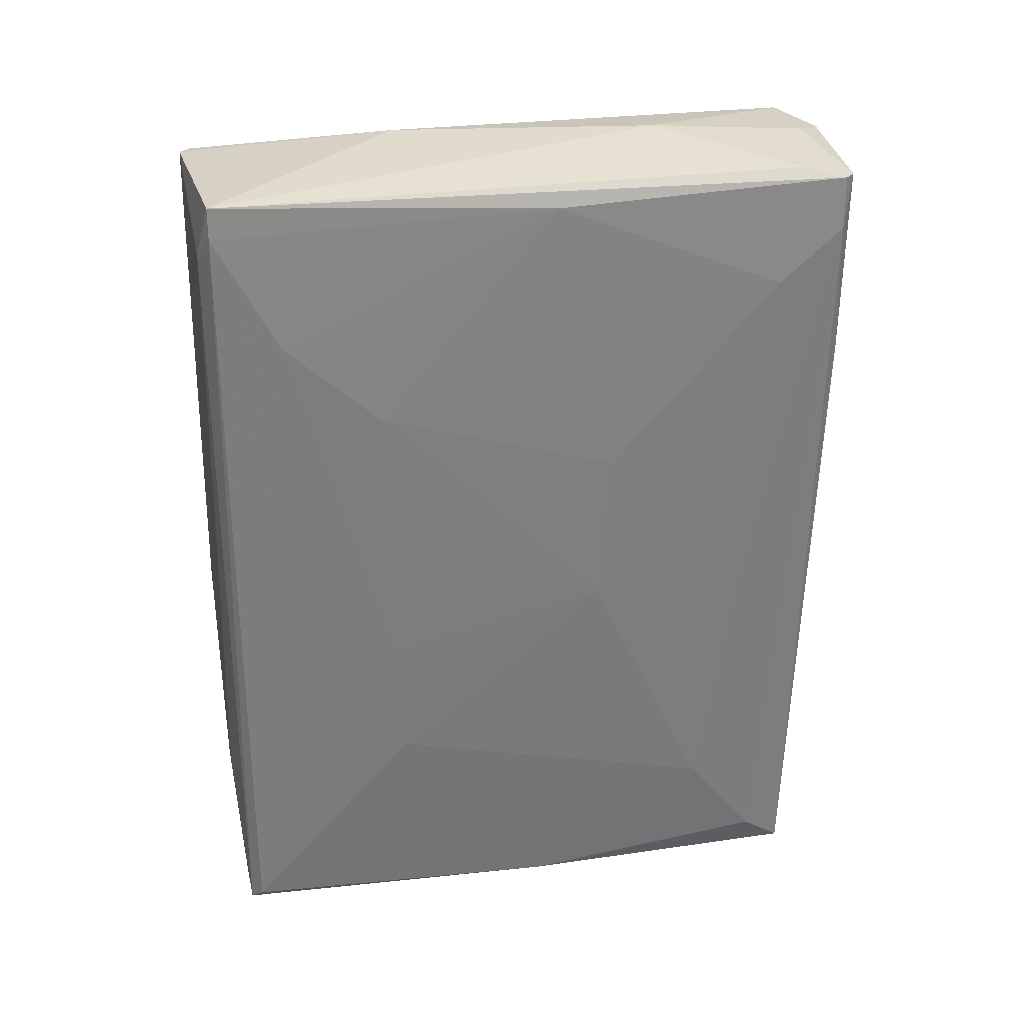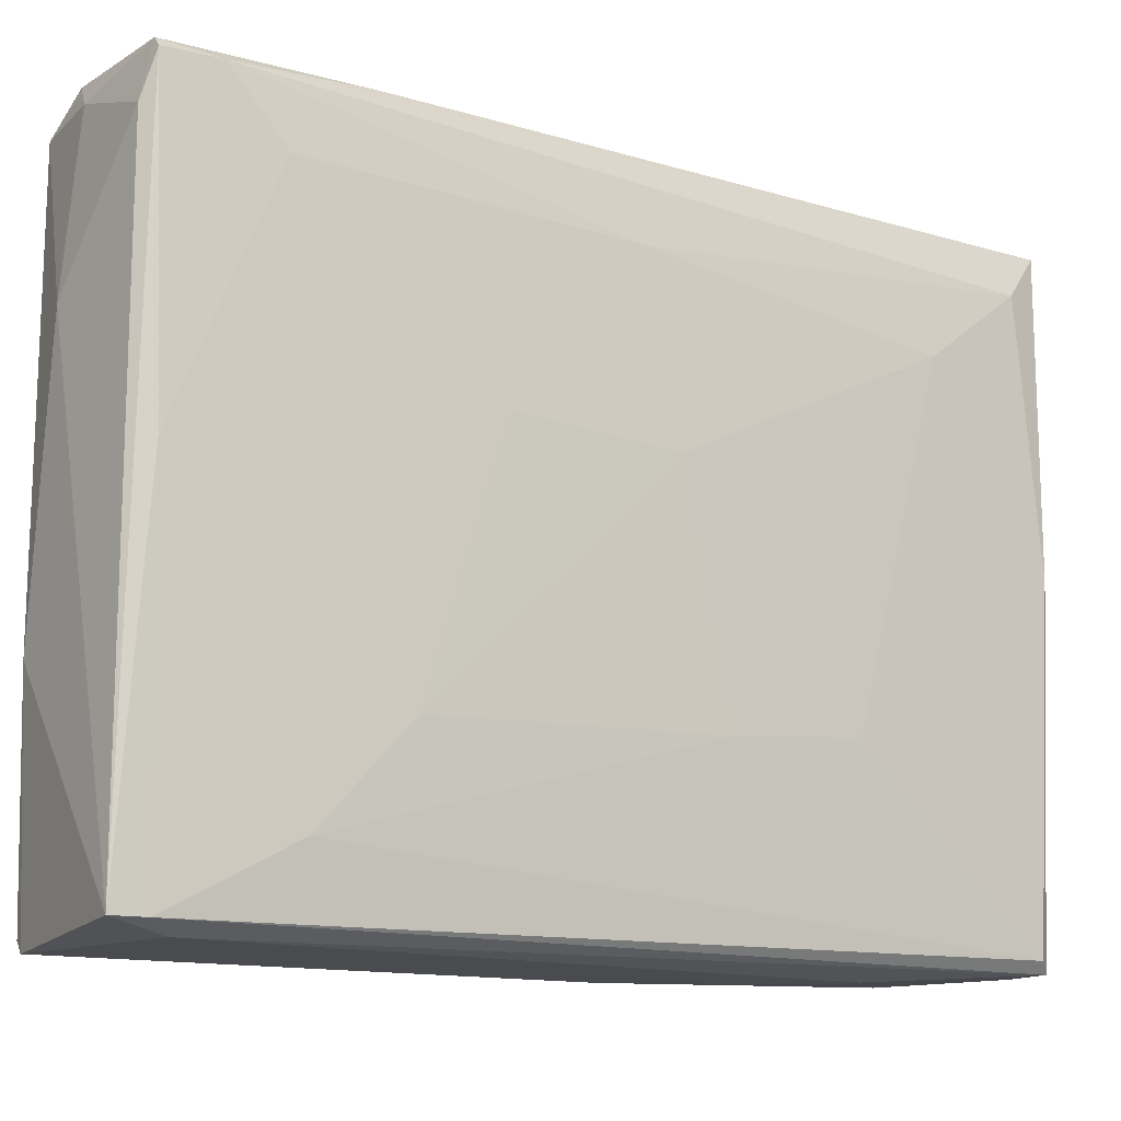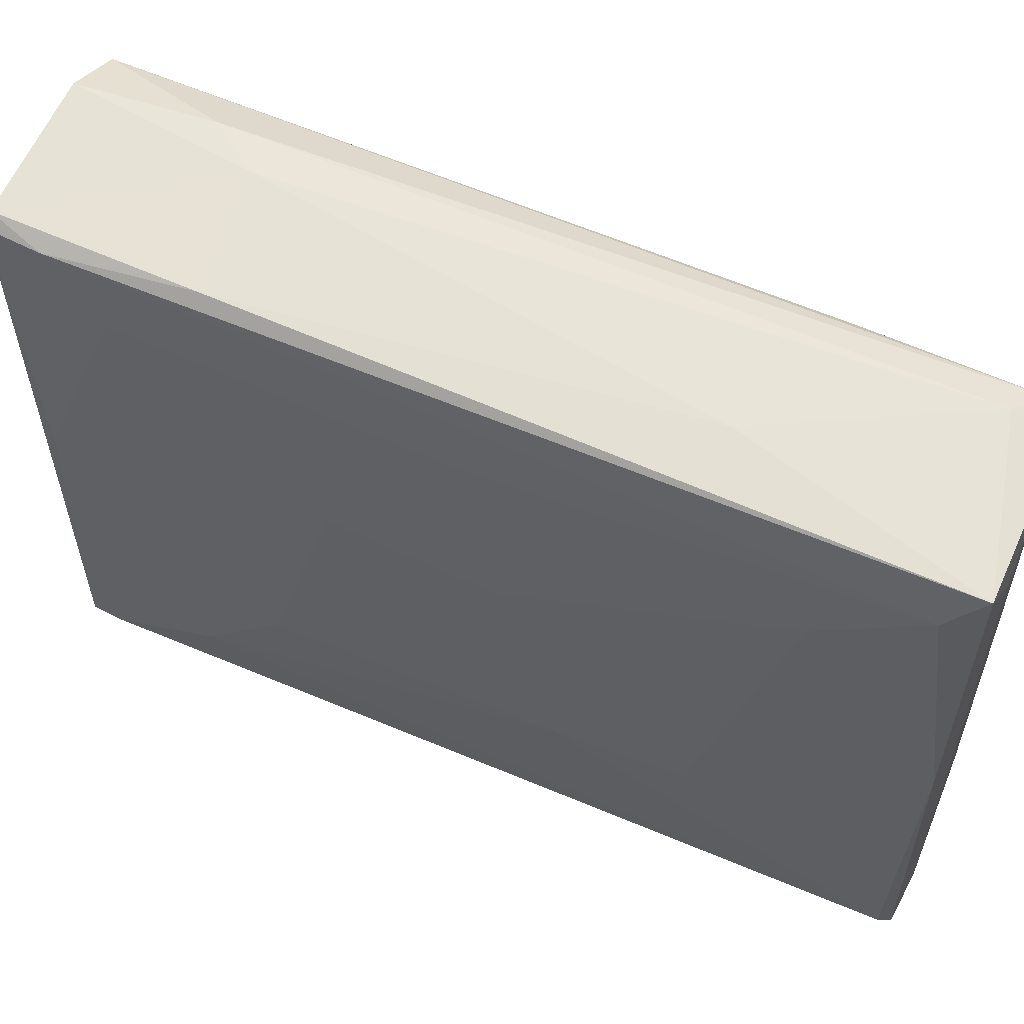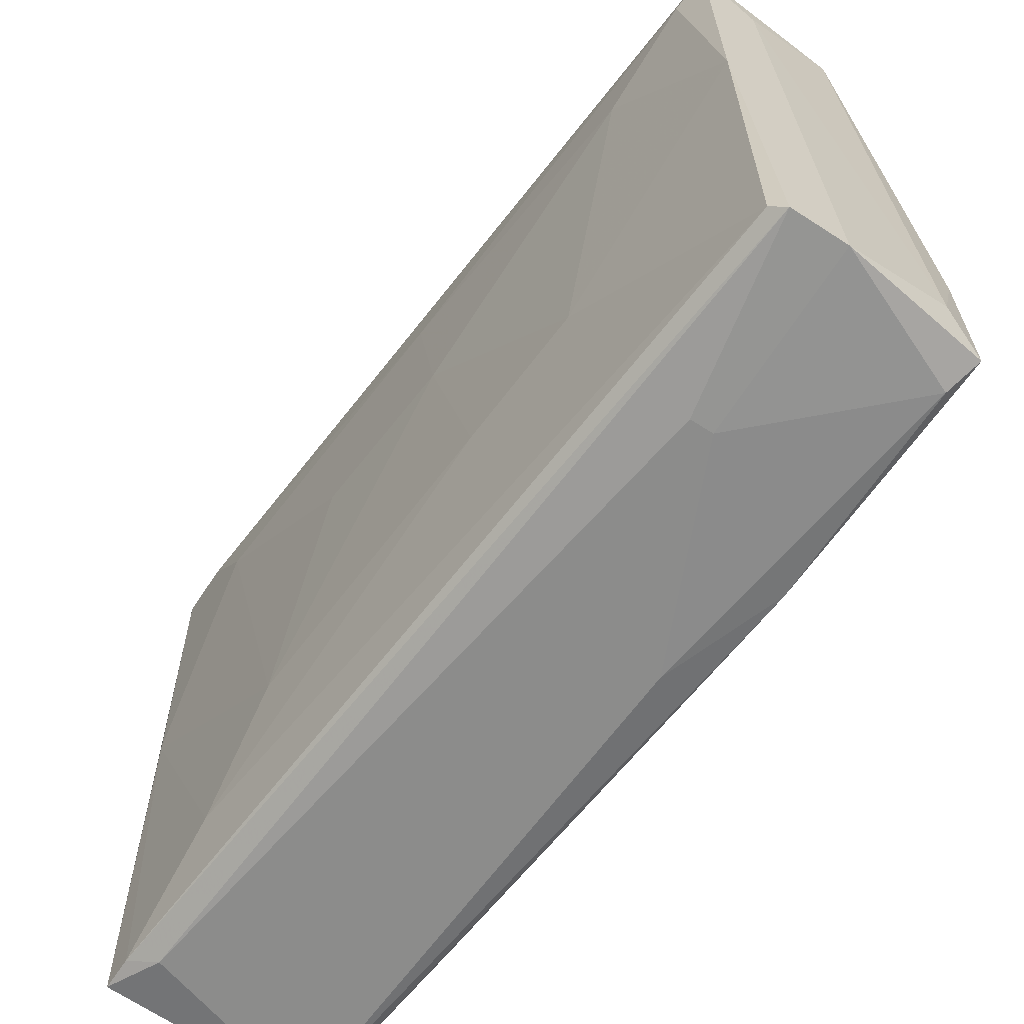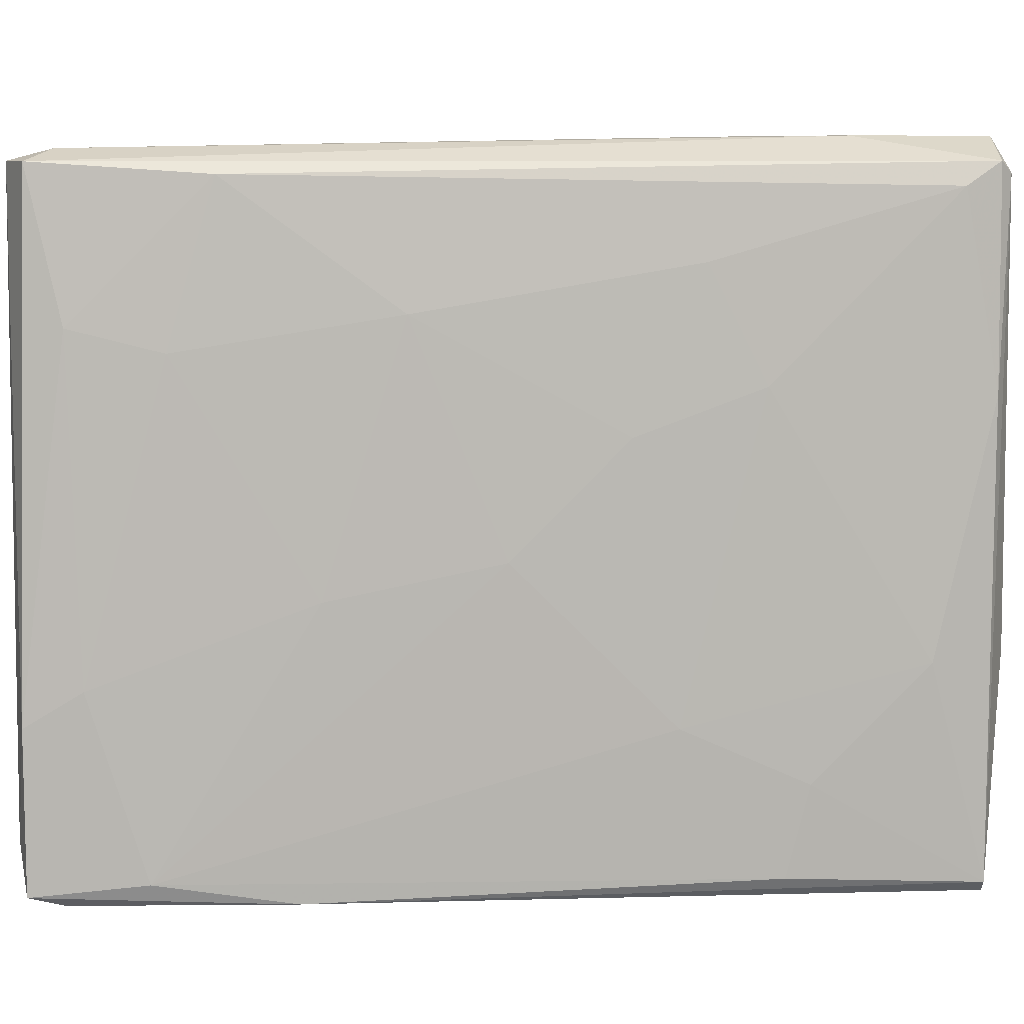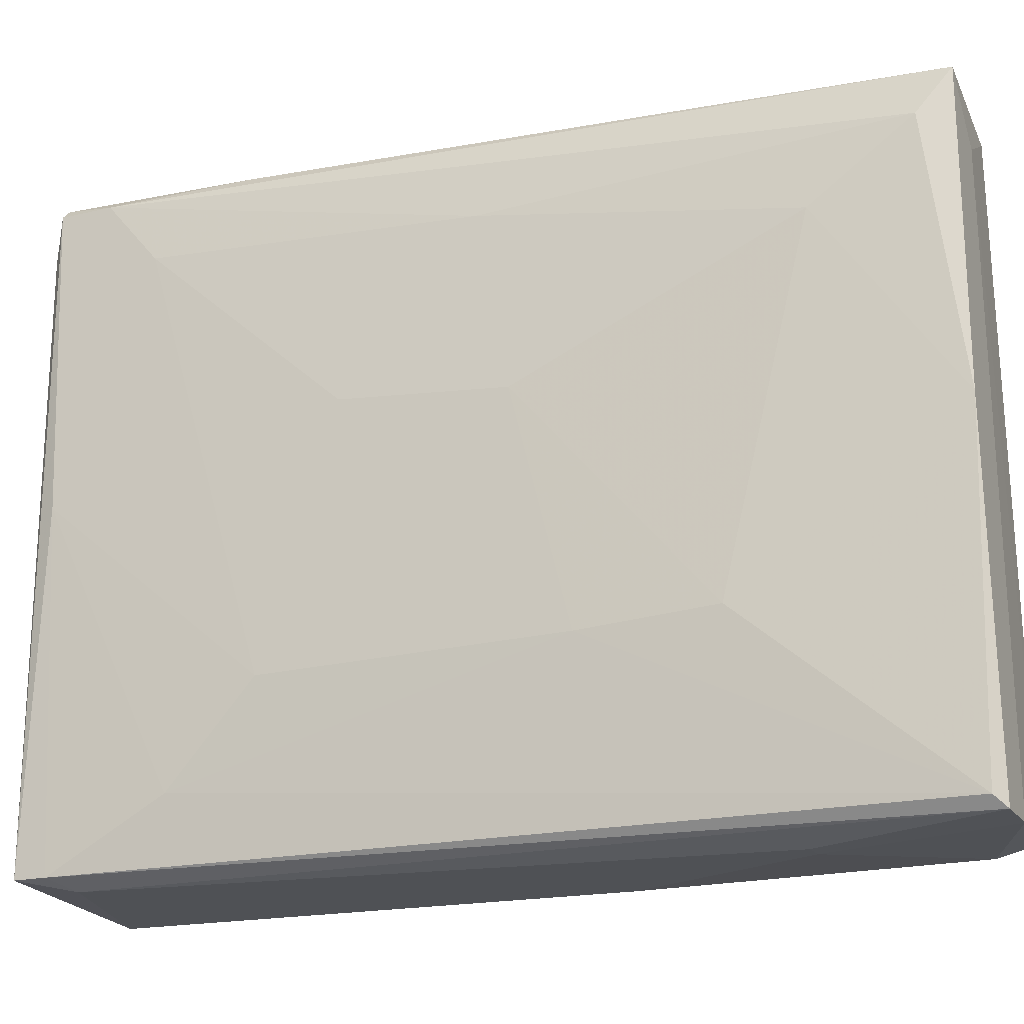
<metadata>
{"format":"obj","ext":"obj","renderer":"f3d","projection":"perspective","resolution":1024,"background":"white","views":[{"elev":26.9,"azim":77.1,"up":"+Z"},{"elev":-13.7,"azim":61.8,"up":"+Y"},{"elev":57.9,"azim":118.5,"up":"+Y"},{"elev":-64.1,"azim":146.8,"up":"+Y"},{"elev":8.6,"azim":-91.2,"up":"+Y"},{"elev":-19.9,"azim":113.7,"up":"+Y"}]}
</metadata>
<code>
v 0.01973 0.08572 -0.1188
v 0.01973 0.005552 -0.1188
v -0.01462 0.08287 0.116
v -0.03179 0.08572 -0.1102
v -0.03179 -0.005872 -0.001381
v -0.03179 0.08287 -0.06724
v -0.03179 0.05136 -0.0243
v 0.03405 0.02273 0.03007
v 0.03405 -0.06886 0.07301
v 0.03405 -0.08604 0.1045
v 0.03405 -0.08604 0.1131
v 0.03405 -0.04309 0.05012
v 0.03405 0.08859 0.1103
v 0.03405 0.07427 0.1131
v 0.01687 -0.08318 -0.1159
v -0.000301 -0.08604 -0.1188
v -0.000301 -0.08891 -0.07296
v -0.000301 0.09147 0.06443
v -0.01748 0.08572 0.1131
v -0.01748 -0.08891 0.1131
v 0.02546 0.05422 -0.08441
v 0.02546 -0.03737 -0.06152
v 0.008283 0.08859 -0.05579
v 0.008283 0.08287 0.116
v -0.008892 0.09147 0.07876
v -0.02607 0.06283 0.04438
v -0.02607 -0.08318 0.06443
v -0.02607 -0.06027 0.07015
v -0.02607 0.03417 0.05873
v 0.03119 0.08859 0.05873
v 0.03119 0.06568 -0.004242
v 0.03119 0.01987 -0.01283
v 0.01401 -0.08604 -0.1188
v -0.003165 0.09147 0.1131
v -0.02034 0.03133 0.1131
v -0.02034 -0.08604 0.1131
v -0.02034 0.08572 -0.1159
v -0.02034 0.08001 0.1045
v -0.03466 -0.08604 -0.1045
v -0.03466 -0.08604 -0.05005
v -0.03466 -0.01445 -0.04432
v -0.03466 0.04851 -0.1016
v -0.03466 0.04277 -0.07868
v 0.02259 0.07427 -0.1102
v 0.005419 0.07141 -0.1188
v 0.005419 0.03991 0.1189
v 0.005419 -0.08891 -0.07296
v -0.02893 0.02273 0.02721
v -0.02893 -0.04595 0.03866
v -0.02893 -0.07173 -0.1159
v 0.03692 0.08572 0.1103
v 0.03692 0.08572 0.09595
v 0.03692 0.005552 0.1074
v 0.03692 0.06854 0.08162
v 0.02832 -0.08891 0.09881
v 0.02832 -0.04023 -0.02716
v -0.006029 -0.03163 0.1189
v -0.0232 0.08859 -0.1045
v -0.0232 -0.08891 -0.02143
v -0.0232 -0.03163 0.09881
v -0.03752 -0.08318 -0.113
v -0.03752 -0.03449 -0.09874
v -0.03752 -0.04309 -0.113
v -0.03752 -0.08032 -0.08441
f 9 53 10
f 17 47 20
f 47 17 16
f 21 32 22
f 20 11 57
f 11 46 57
f 37 4 58
f 1 37 58
f 20 47 55
f 11 20 55
f 40 20 36
f 20 57 36
f 19 4 6
f 47 16 33
f 16 1 33
f 55 47 33
f 41 43 62
f 51 11 53
f 54 51 53
f 12 54 53
f 9 12 53
f 35 19 38
f 6 26 38
f 19 6 38
f 11 51 14
f 46 11 14
f 43 41 7
f 26 6 7
f 6 43 7
f 34 19 3
f 19 35 3
f 57 46 3
f 35 36 3
f 36 57 3
f 40 61 39
f 16 17 39
f 61 16 39
f 17 20 59
f 20 40 59
f 39 17 59
f 40 39 59
f 61 40 64
f 62 61 64
f 41 62 64
f 16 61 50
f 28 36 60
f 36 35 60
f 35 38 60
f 28 60 49
f 4 19 25
f 19 34 25
f 58 4 25
f 18 58 25
f 34 18 25
f 22 15 2
f 21 22 2
f 1 44 2
f 44 21 2
f 15 33 2
f 33 1 2
f 1 58 23
f 30 1 23
f 58 18 23
f 18 30 23
f 1 16 45
f 37 1 45
f 16 50 45
f 50 37 45
f 51 54 52
f 1 30 52
f 44 1 52
f 4 37 63
f 61 62 63
f 50 61 63
f 37 50 63
f 18 34 13
f 30 18 13
f 14 51 13
f 51 52 13
f 52 30 13
f 40 36 27
f 36 28 27
f 64 40 27
f 28 49 27
f 49 64 27
f 46 14 24
f 34 3 24
f 3 46 24
f 13 34 24
f 14 13 24
f 6 4 42
f 43 6 42
f 62 43 42
f 4 63 42
f 63 62 42
f 32 21 31
f 21 44 31
f 52 54 31
f 44 52 31
f 38 26 29
f 26 7 29
f 7 48 29
f 60 38 29
f 49 60 29
f 32 12 56
f 15 22 56
f 22 32 56
f 9 15 56
f 12 9 56
f 12 32 8
f 54 12 8
f 32 31 8
f 31 54 8
f 7 41 5
f 48 7 5
f 41 64 5
f 64 49 5
f 29 48 5
f 49 29 5
f 11 55 10
f 33 15 10
f 55 33 10
f 15 9 10
f 53 11 10

</code>
